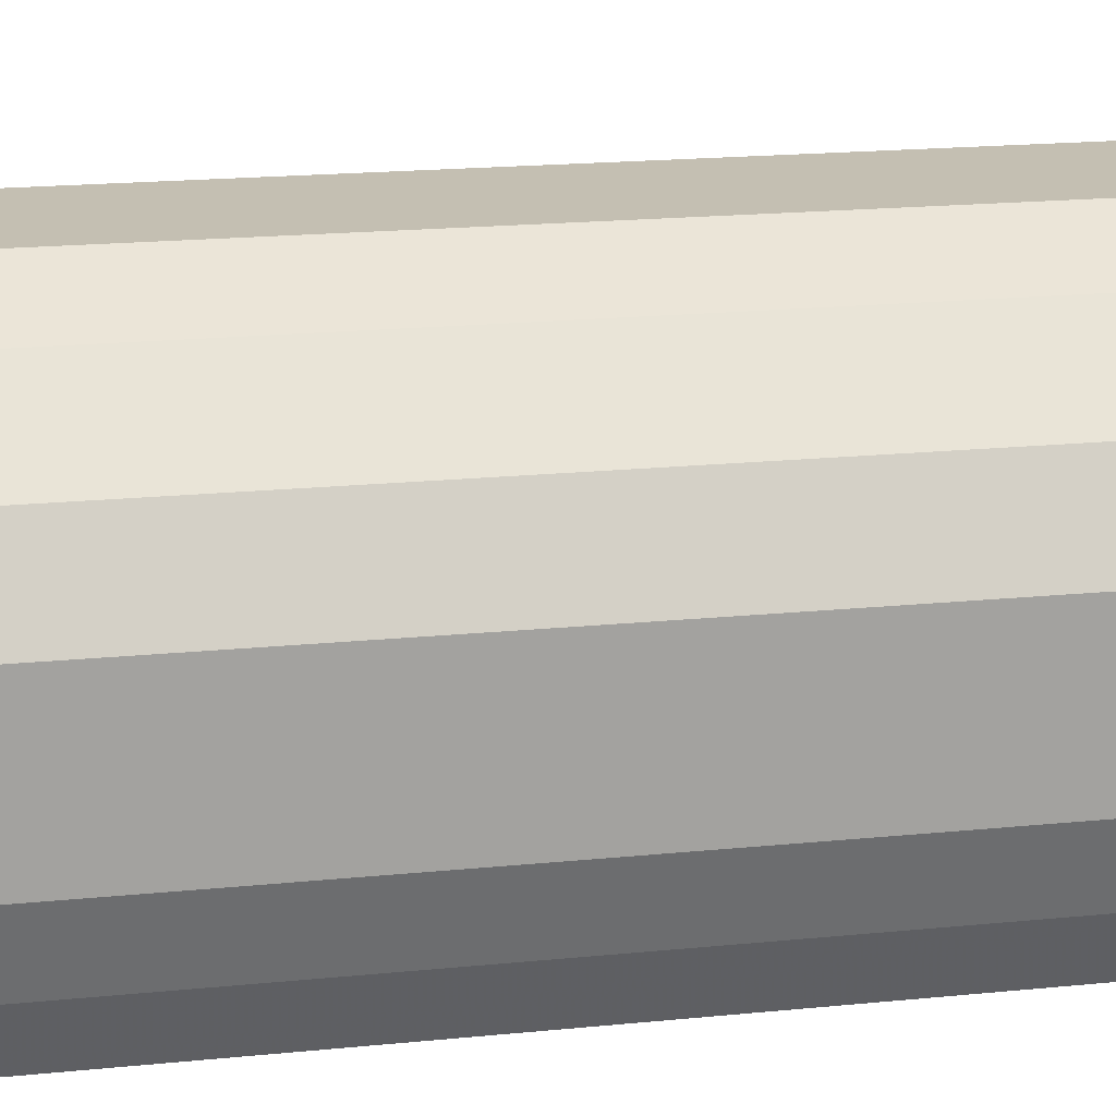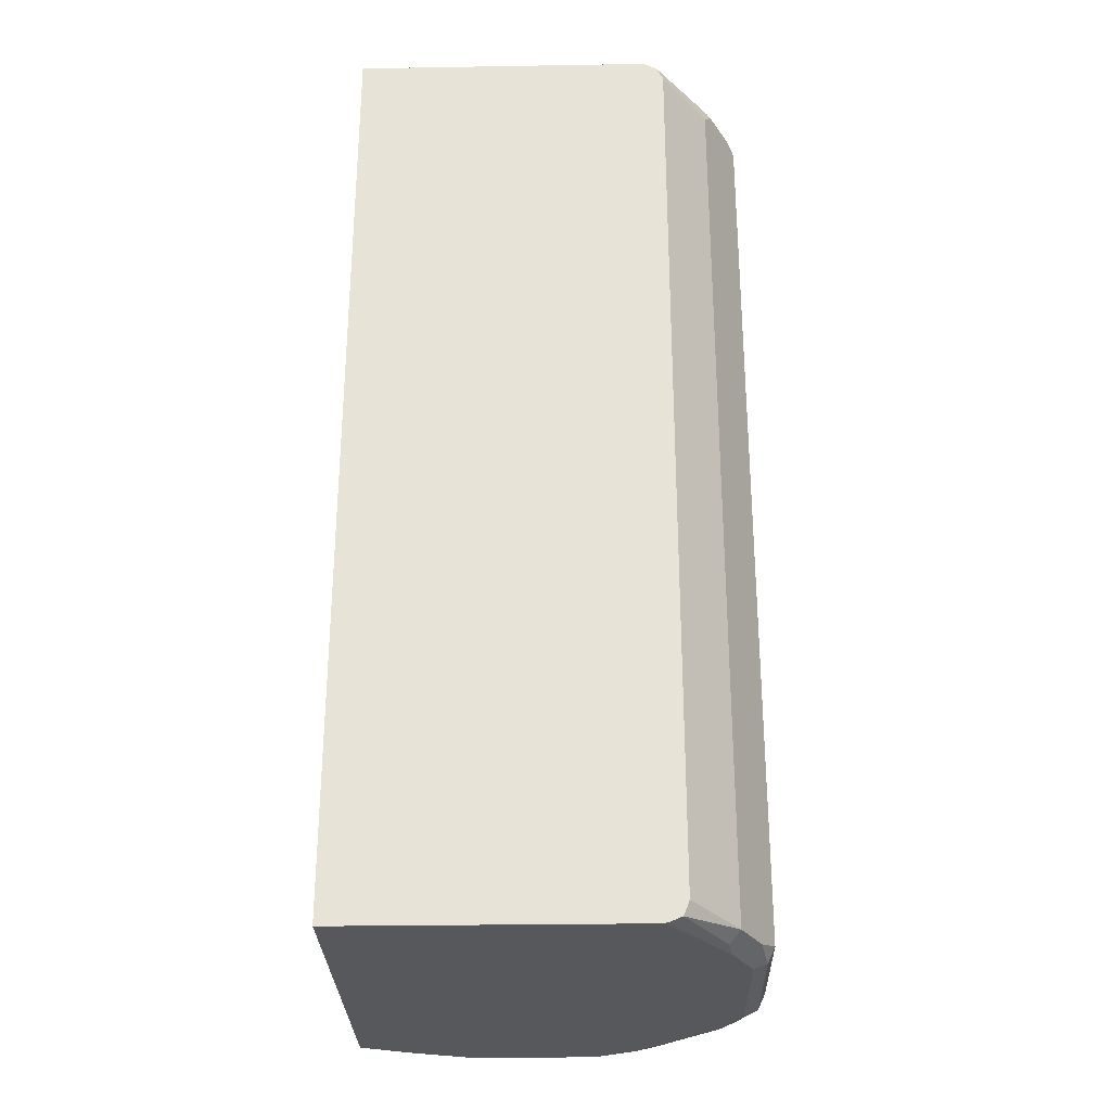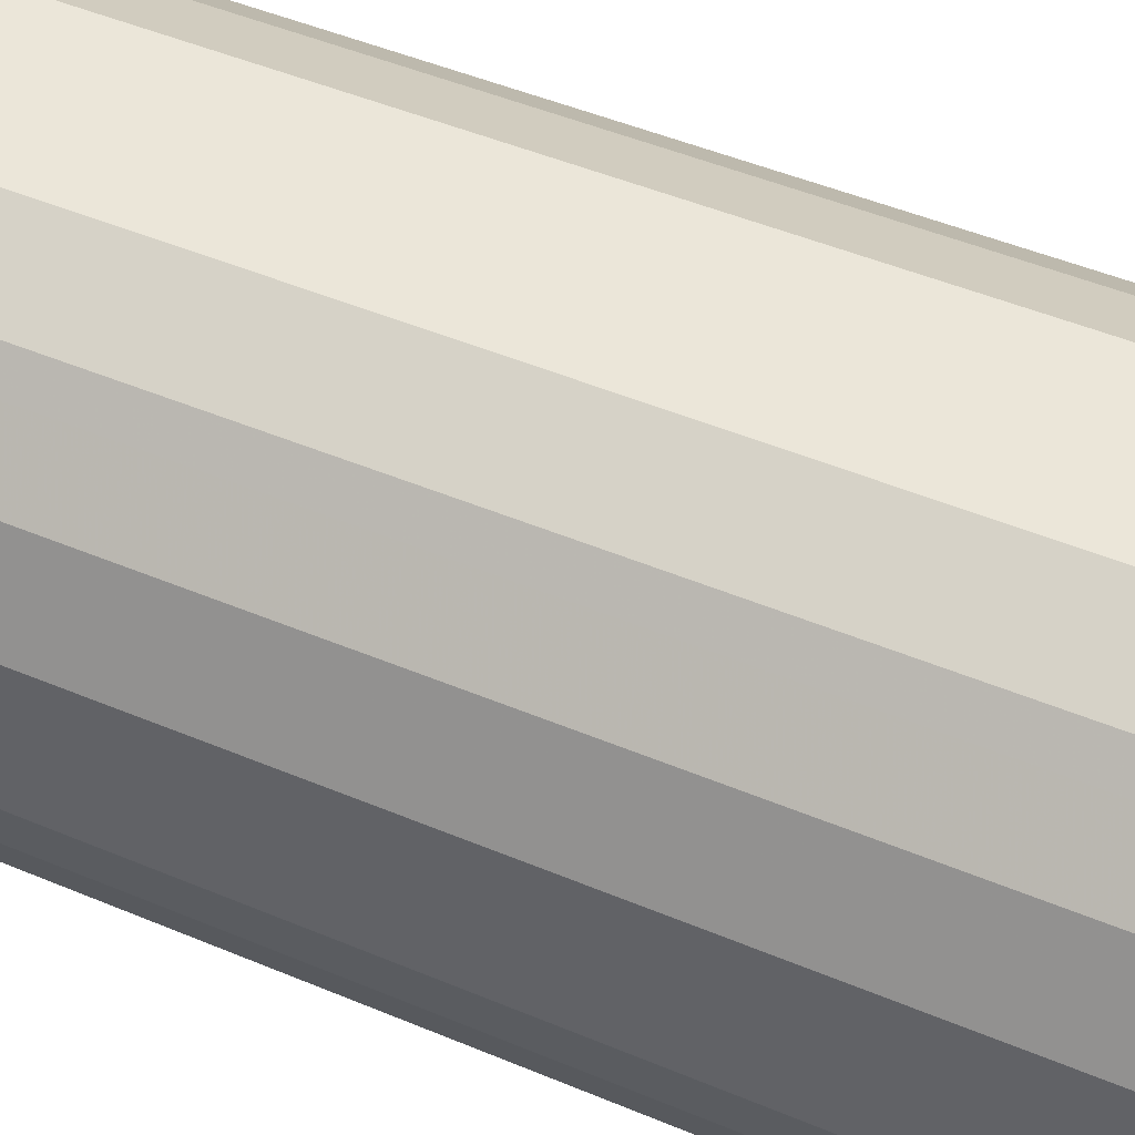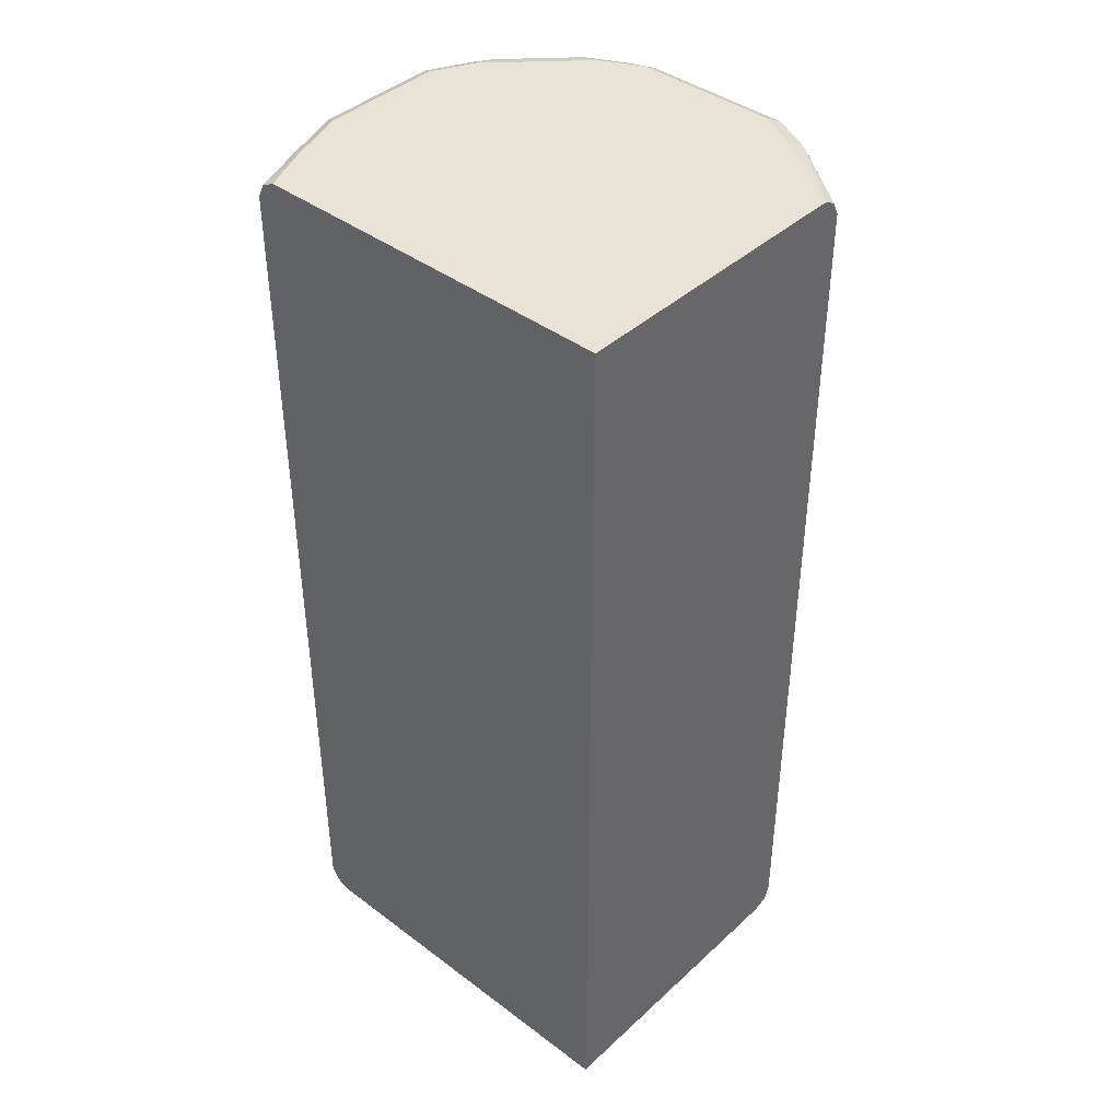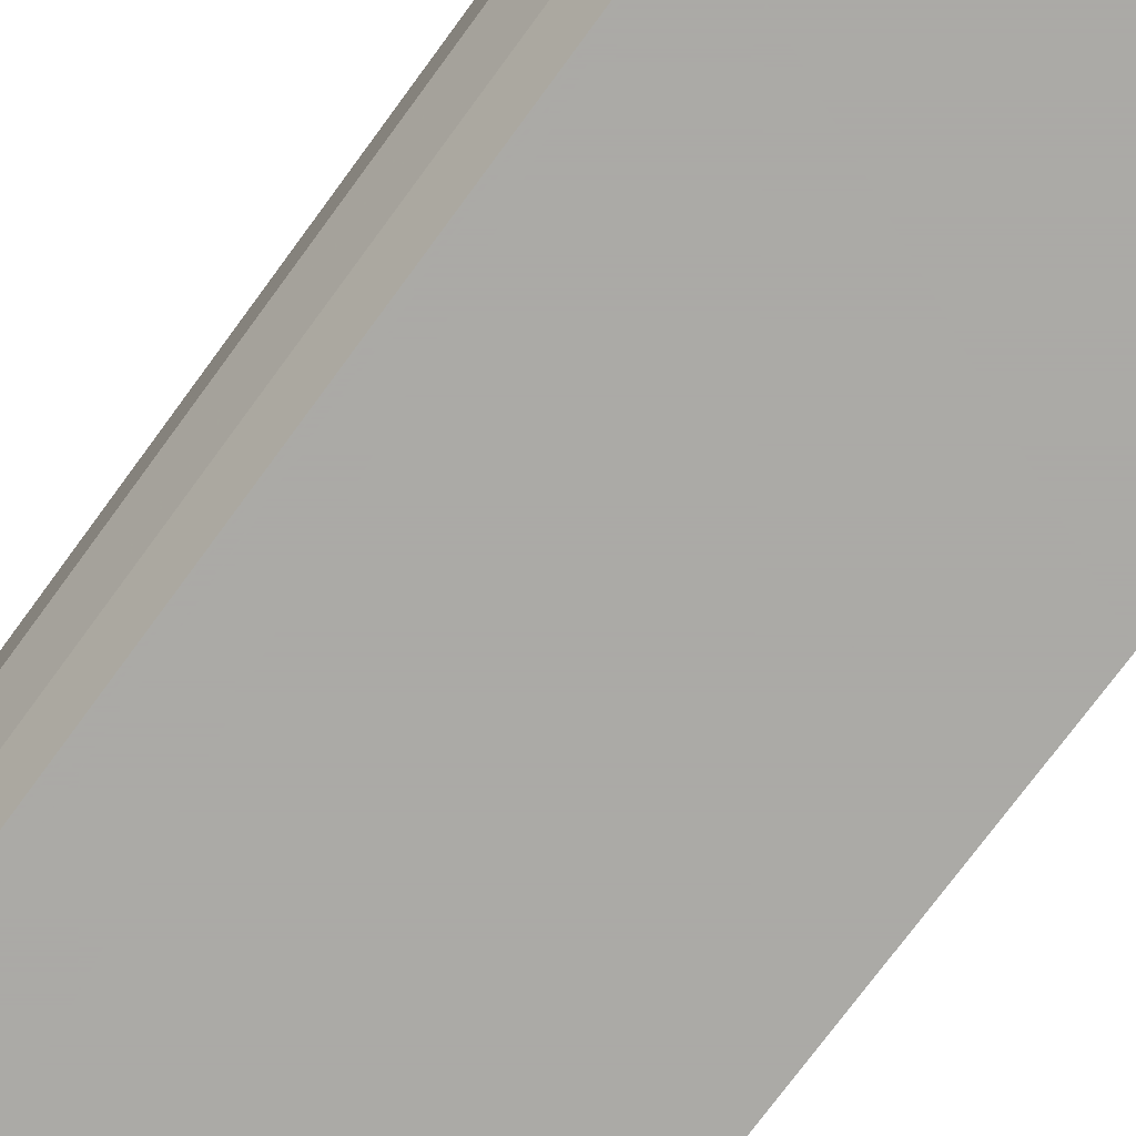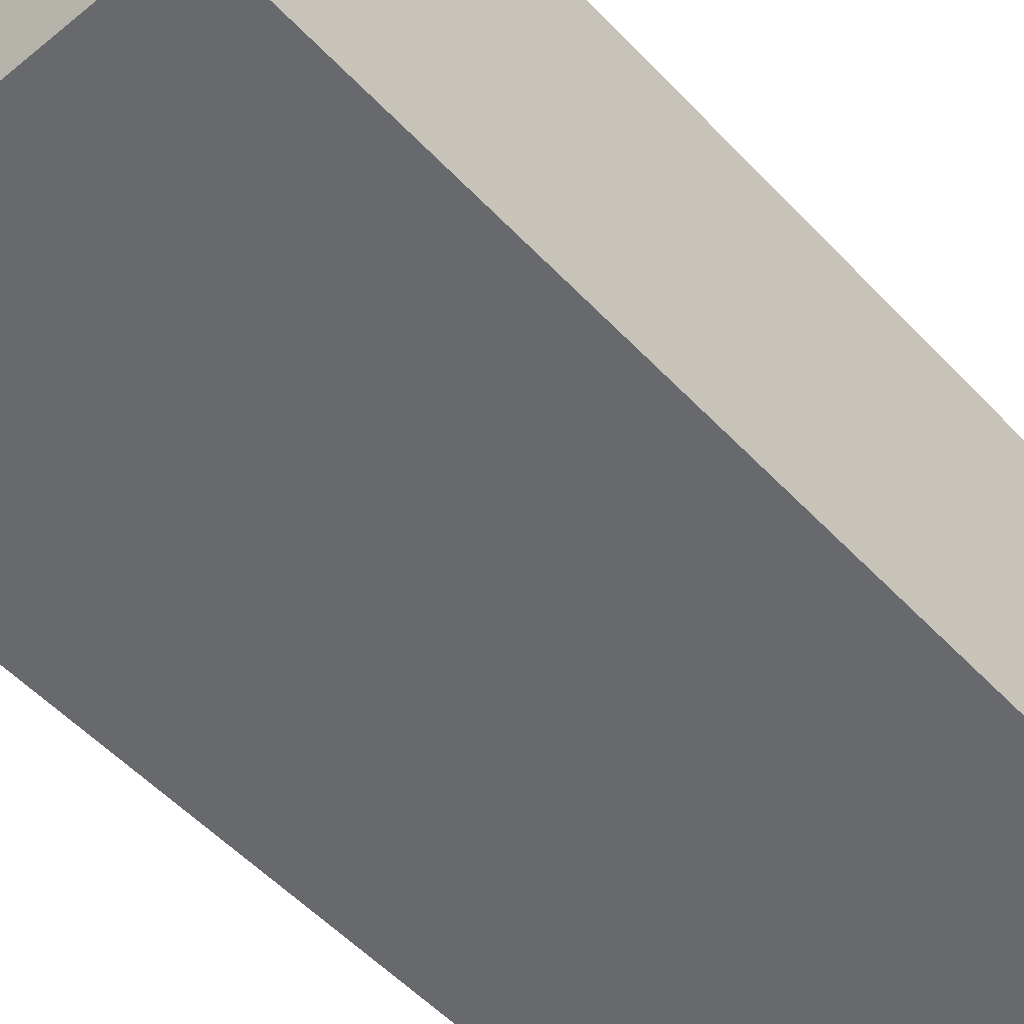
<metadata>
{"format":"obj","ext":"obj","renderer":"f3d","projection":"perspective","resolution":1024,"background":"white","views":[{"elev":17.6,"azim":-101.6,"up":"+Y"},{"elev":-28.8,"azim":91.4,"up":"+Z"},{"elev":46.7,"azim":-64.3,"up":"+Y"},{"elev":41.4,"azim":42.2,"up":"+Z"},{"elev":-75.7,"azim":-36.4,"up":"+Y"},{"elev":-52.7,"azim":41.6,"up":"+Y"}]}
</metadata>
<code>
v -0.5718 0.1634 0.599
v -0.5446 0.08173 0.599
v -0.531 0.0681 0.6126
v -0.5628 0.1725 0.6171
v -0.5718 0.3267 0.599
v -0.5718 0.1634 -0.599
v -0.5174 0.0172 0.599
v -0.5264 0.04539 0.608
v -0.5446 0.08173 -0.599
v -0.5083 0.0172 0.6171
v -0.5355 0.09077 0.6171
v -0.5628 0.3358 0.6171
v -0.5174 0.08173 0.6263
v -0.5446 0.1634 0.6263
v -0.531 0.4016 0.6126
v -0.5446 0.3812 0.599
v -0.5718 0.3267 -0.599
v -0.5628 0.1634 -0.6171
v -0.5582 0.1498 -0.6194
v -0.5628 0.1452 -0.608
v -0.5123 0.0172 0.609
v -0.5174 0.0172 -0.599
v -0.5355 0.06356 -0.608
v -0.5002 0.0172 0.6213
v -0.5355 0.3903 0.6171
v -0.5446 0.3267 0.6263
v -0.5174 0.3812 0.6263
v -0.4901 0.0172 0.6263
v -0.5264 0.4175 0.599
v -0.5174 0.4118 0.6194
v -0.5446 0.3812 -0.599
v -0.565 0.3404 -0.6126
v -0.5628 0.3267 -0.6171
v -0.5446 0.3267 -0.6263
v -0.5446 0.1634 -0.6263
v -0.531 0.0681 -0.6194
v -0.5116 0.0172 -0.6105
v -0.5083 0.0172 -0.6171
v -0.4084 0.4901 0.6263
v 0.004815 0.0172 0.6263
v -0.472 0.472 0.599
v -0.5264 0.4175 -0.599
v -0.4629 0.4663 0.6194
v -0.5377 0.3948 -0.6126
v -0.5208 0.4084 -0.6194
v -0.548 0.354 -0.6194
v -0.5174 0.3812 -0.6263
v -0.5174 0.08173 -0.6263
v -0.4901 0.0172 -0.6263
v -0.354 0.5174 0.6263
v -0.3812 0.5208 0.6194
v -0.4356 0.4936 0.6194
v 0.004815 0.4084 0.6263
v 0.004815 0.0172 -0.6263
v -0.4447 0.4992 0.599
v -0.472 0.472 -0.599
v -0.4936 0.4357 -0.6194
v -0.4084 0.4901 -0.6263
v -0.1634 0.5174 0.6263
v -0.1498 0.531 0.6194
v -0.354 0.5355 0.6171
v -0.3676 0.5378 0.6126
v -0.422 0.5105 0.6126
v 0.004815 0.4138 0.6251
v -0.1089 0.4901 0.6263
v 0.004815 0.4084 -0.6263
v -0.4266 0.5083 0.599
v -0.4447 0.4992 -0.599
v -0.4391 0.4901 -0.6194
v -0.4175 0.5083 -0.6171
v -0.363 0.5355 -0.6171
v -0.354 0.5174 -0.6263
v -0.09532 0.5037 0.6194
v -0.1453 0.5355 0.608
v -0.1634 0.5446 0.599
v -0.1634 0.5355 0.6171
v -0.354 0.5446 0.599
v -0.3721 0.5355 0.599
v 0.004815 0.4288 0.6176
v -0.1089 0.4901 -0.6263
v 0.004815 0.4139 -0.6248
v -0.4266 0.5083 -0.599
v -0.4289 0.5037 -0.6126
v -0.3721 0.5355 -0.599
v -0.354 0.5446 -0.599
v -0.1725 0.5355 -0.6171
v -0.1634 0.5174 -0.6263
v -0.09081 0.5083 0.608
v -0.1089 0.5174 0.599
v -0.1634 0.5446 -0.599
v 0.004815 0.4381 0.599
v -0.1271 0.5264 -0.608
v -0.07263 0.4992 -0.608
v -0.08623 0.4856 -0.6216
v 0.004815 0.4304 -0.6181
v -0.07263 0.4992 0.5899
v -0.1089 0.5174 -0.599
v 0.004815 0.4381 -0.599
f 51 61 62
f 55 67 82
f 51 62 52
f 52 62 63
f 52 63 55
f 53 64 65
f 50 61 51
f 55 63 67
f 55 82 68
f 58 71 72
f 56 69 57
f 58 69 70
f 58 70 71
f 59 65 60
f 60 73 88
f 60 88 74
f 60 74 75
f 60 75 76
f 50 60 61
f 56 68 69
f 50 59 60
f 36 49 38
f 47 57 69
f 36 48 49
f 60 76 61
f 39 50 51
f 39 51 52
f 39 52 43
f 40 54 66
f 40 66 81
f 40 81 95
f 40 95 98
f 40 98 91
f 40 91 79
f 40 79 64
f 40 64 53
f 41 43 52
f 41 52 55
f 41 55 68
f 41 68 56
f 42 56 57
f 42 57 45
f 42 45 44
f 45 57 47
f 47 69 58
f 60 65 73
f 90 93 92
f 61 75 77
f 75 90 85
f 75 85 77
f 77 85 84
f 77 84 78
f 79 91 88
f 80 87 92
f 80 92 93
f 80 93 94
f 80 94 95
f 75 97 90
f 80 95 81
f 86 92 87
f 88 91 96
f 88 96 89
f 89 96 93
f 89 93 97
f 90 97 93
f 34 48 35
f 91 98 93
f 91 93 96
f 86 90 92
f 75 89 97
f 74 89 75
f 74 88 89
f 61 77 62
f 62 77 78
f 62 78 67
f 62 67 63
f 64 79 73
f 64 73 65
f 66 80 81
f 67 78 84
f 67 84 82
f 68 82 83
f 68 83 69
f 69 83 70
f 70 83 82
f 70 82 84
f 70 84 71
f 71 84 85
f 71 85 90
f 71 90 86
f 71 86 87
f 71 87 72
f 73 79 88
f 61 76 75
f 34 49 48
f 13 53 65
f 34 66 54
f 6 17 33
f 6 33 18
f 6 18 19
f 6 19 20
f 6 20 23
f 6 23 9
f 7 21 8
f 7 22 37
f 7 37 38
f 5 31 17
f 7 38 49
f 7 54 40
f 7 40 28
f 7 28 24
f 7 24 10
f 7 10 21
f 8 21 10
f 9 23 22
f 10 24 13
f 10 13 11
f 7 49 54
f 12 25 15
f 5 16 31
f 5 12 15
f 93 98 95
f 1 2 3
f 1 3 4
f 1 4 12
f 1 12 5
f 1 5 17
f 1 17 6
f 1 6 9
f 1 9 2
f 5 15 16
f 2 7 8
f 2 9 22
f 2 22 7
f 3 8 10
f 3 10 11
f 3 11 4
f 4 11 13
f 4 13 14
f 4 14 26
f 4 26 12
f 2 8 3
f 12 26 27
f 12 27 25
f 13 24 28
f 25 27 30
f 27 39 43
f 27 43 30
f 29 30 41
f 29 41 56
f 29 56 42
f 30 43 41
f 31 42 32
f 32 42 44
f 23 38 37
f 32 44 45
f 32 46 33
f 33 46 34
f 34 46 45
f 34 45 47
f 34 47 58
f 34 58 72
f 34 72 87
f 34 87 80
f 34 80 66
f 32 45 46
f 23 36 38
f 22 23 37
f 20 36 23
f 13 28 40
f 13 40 53
f 13 65 59
f 13 59 50
f 13 50 39
f 13 39 27
f 13 27 26
f 13 26 14
f 15 29 16
f 15 25 30
f 15 30 29
f 16 29 42
f 16 42 31
f 17 31 32
f 17 32 33
f 18 33 19
f 19 33 34
f 19 34 35
f 19 35 48
f 19 48 36
f 19 36 20
f 34 54 49
f 93 95 94

</code>
